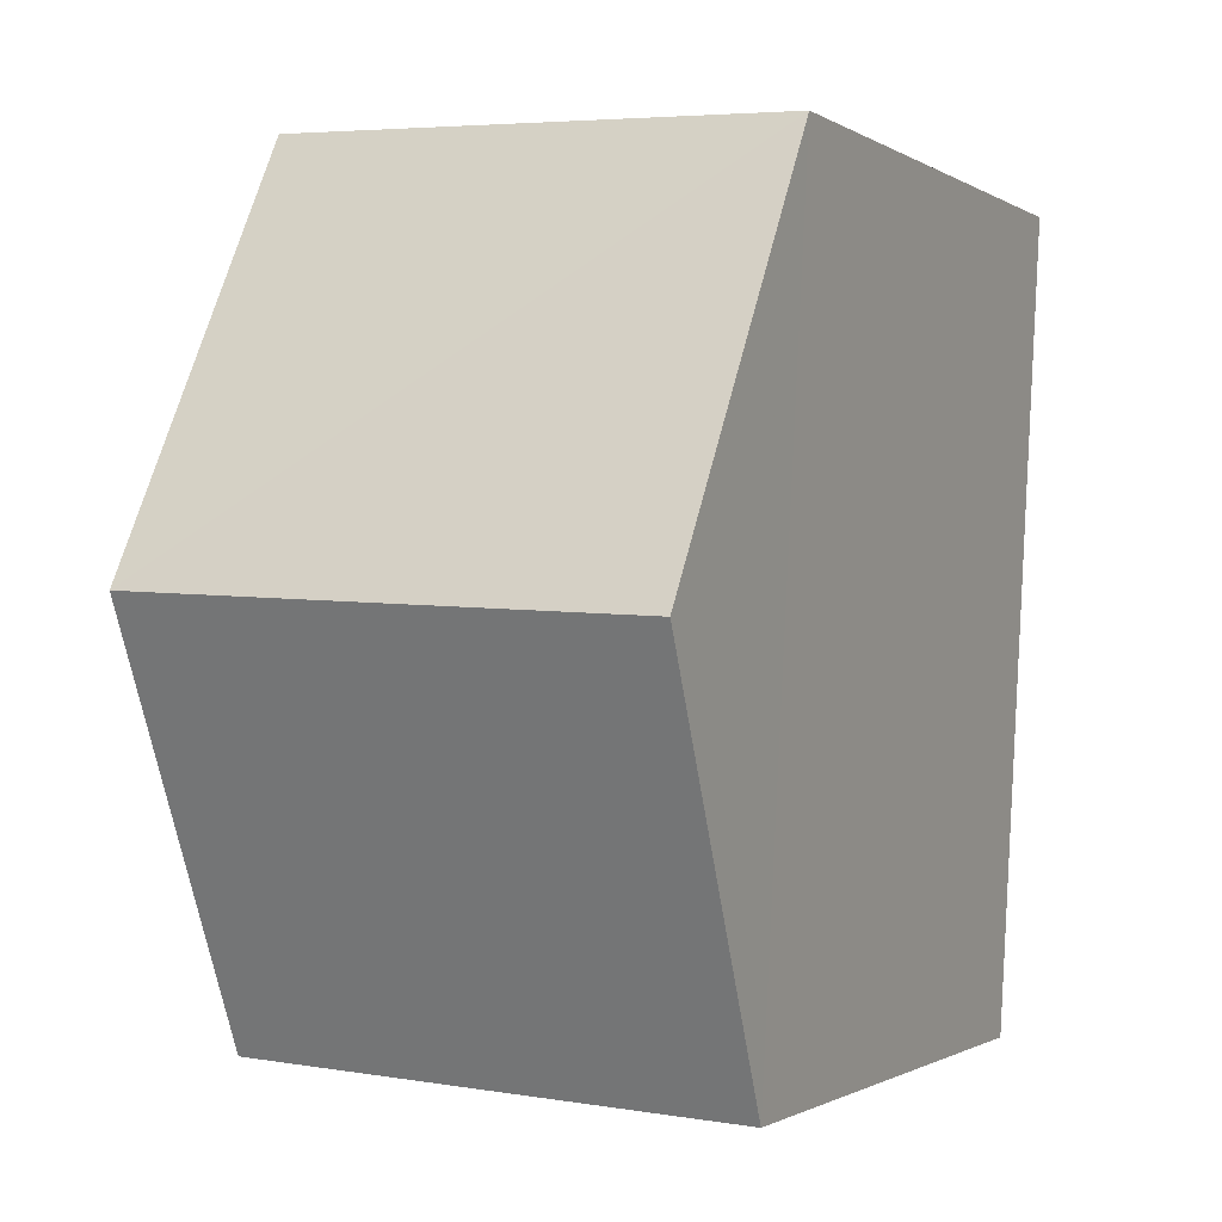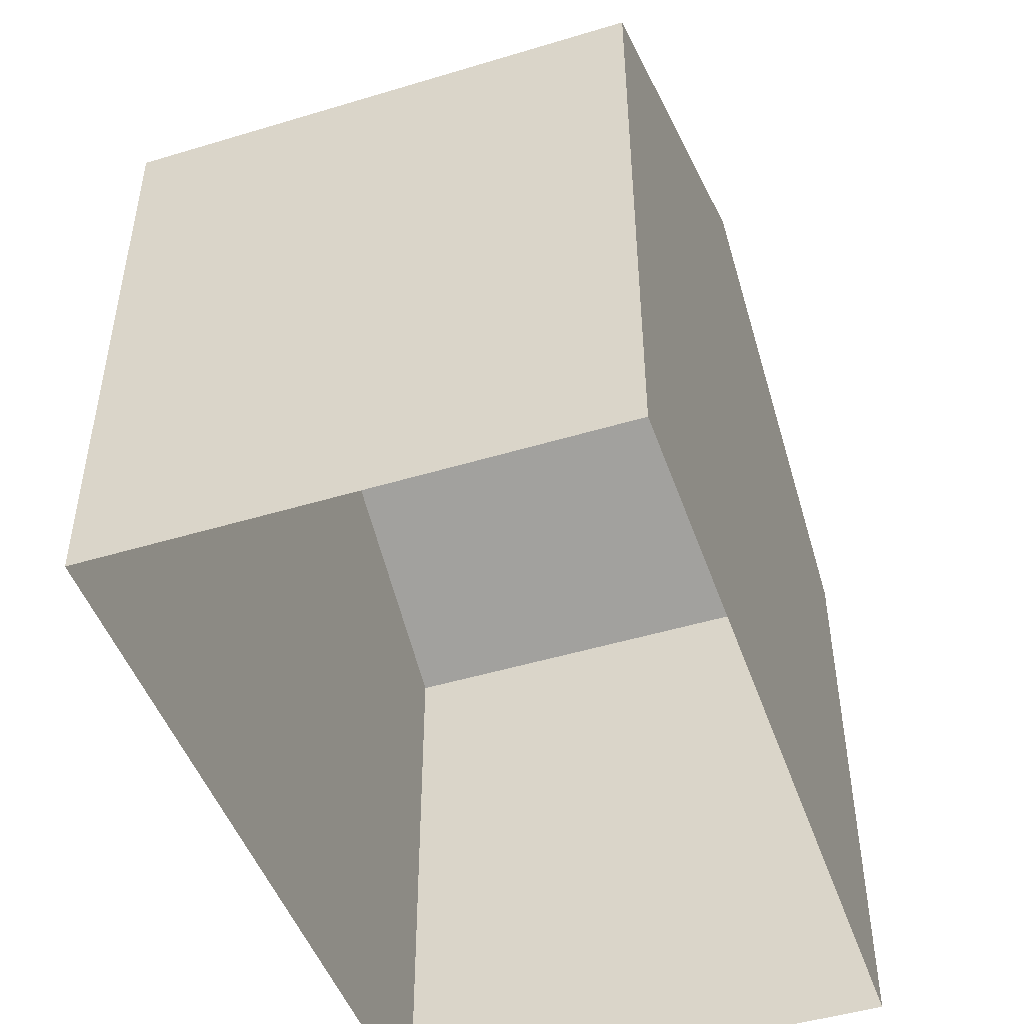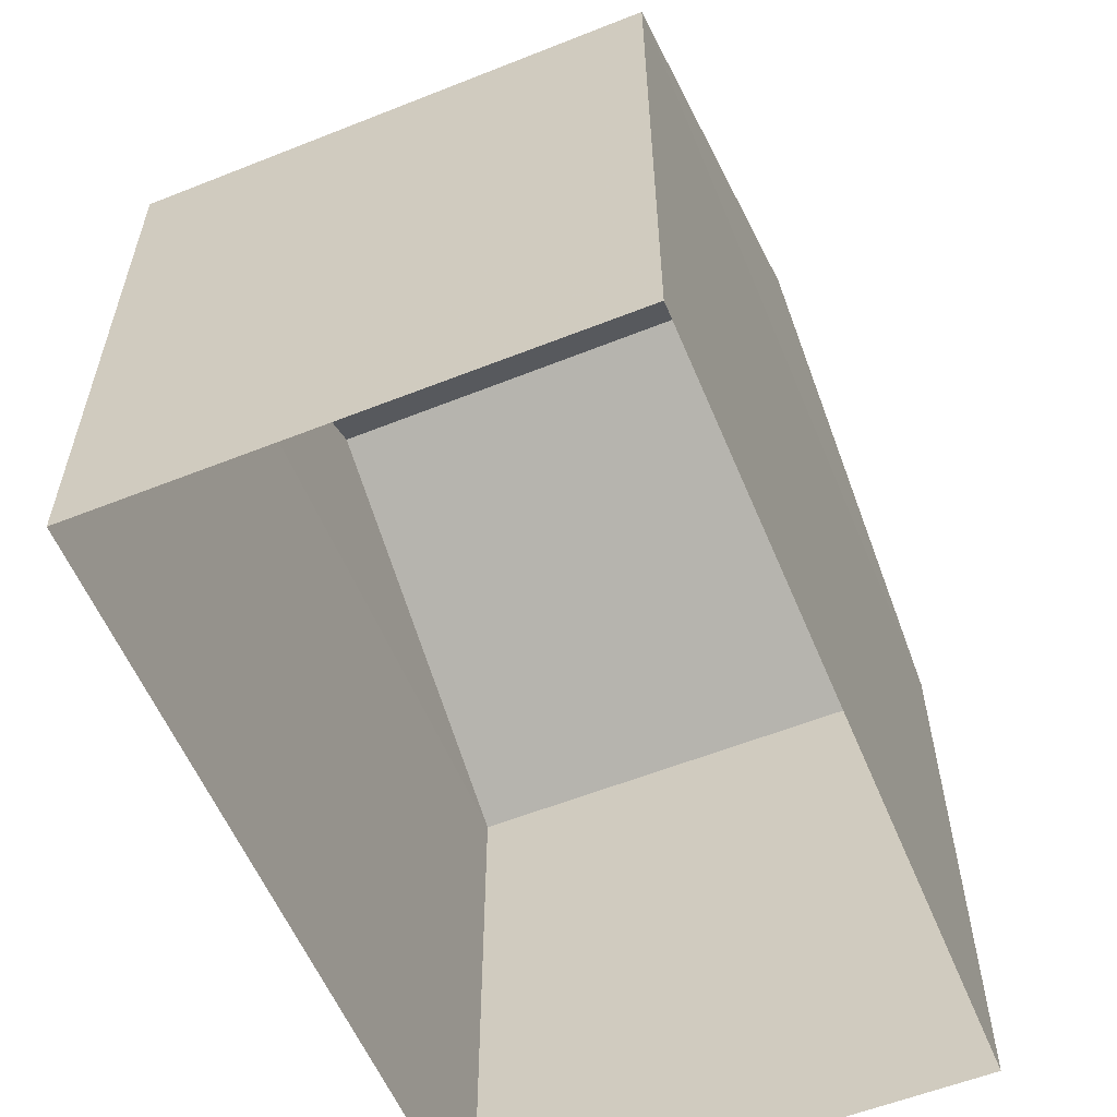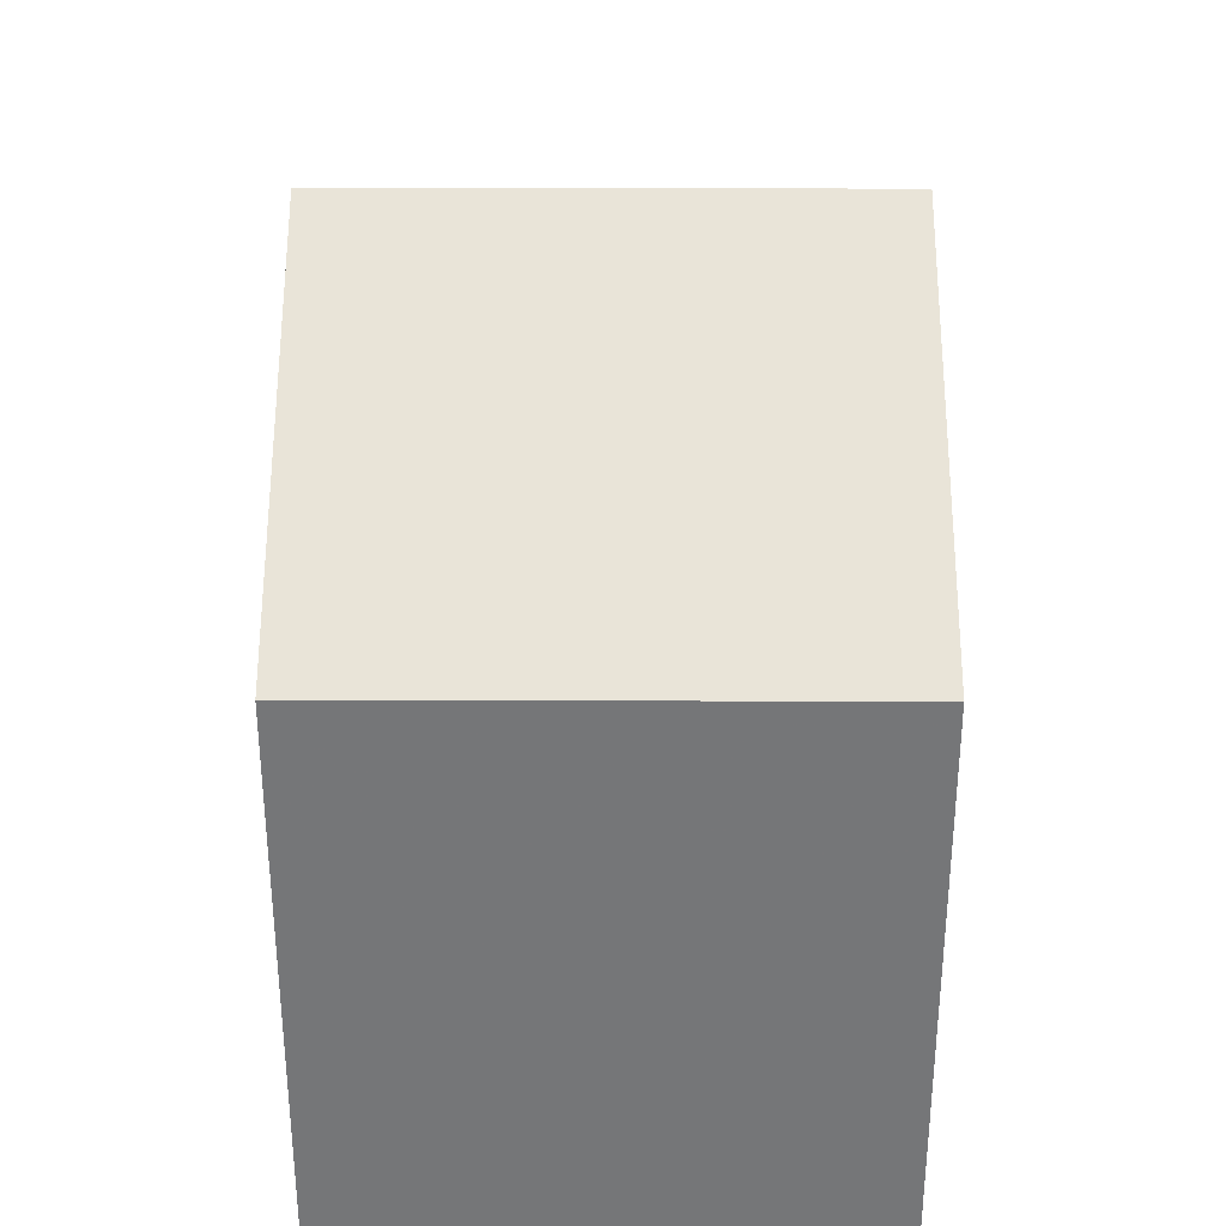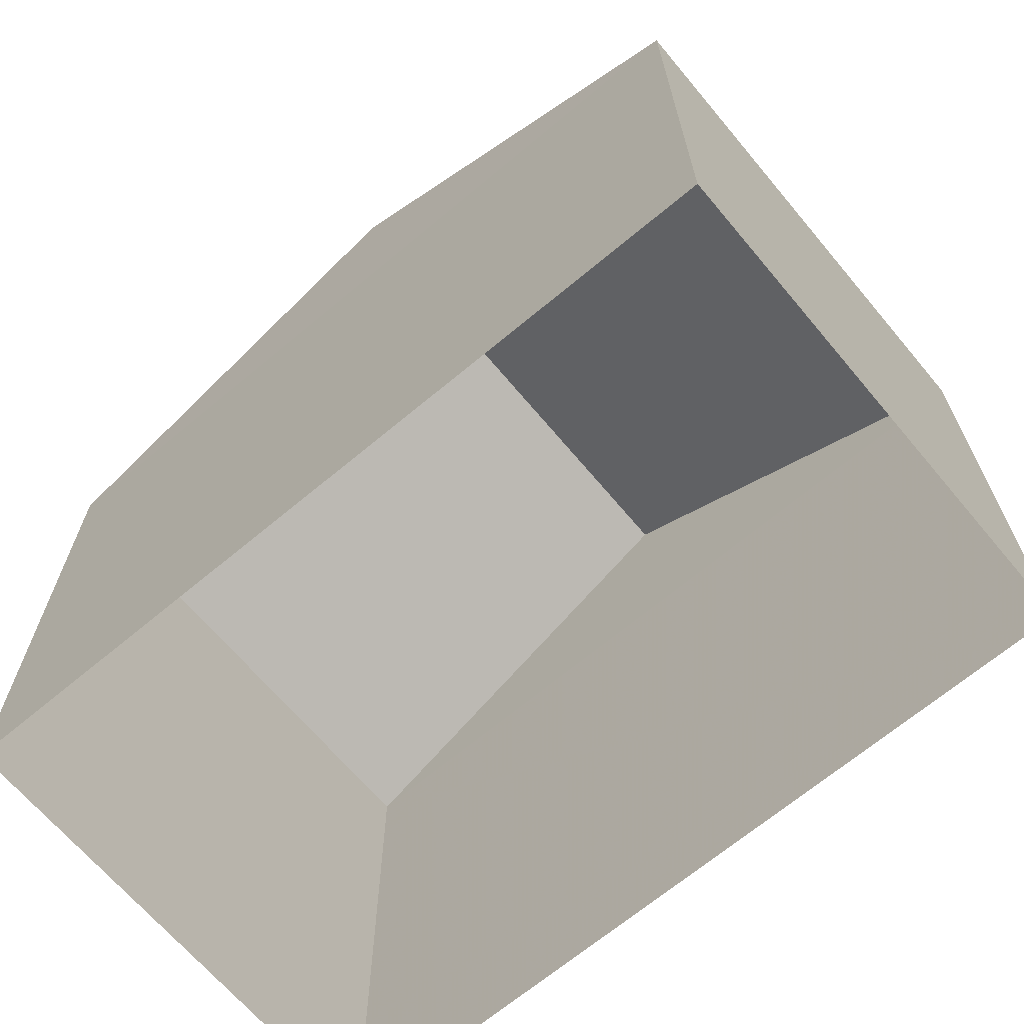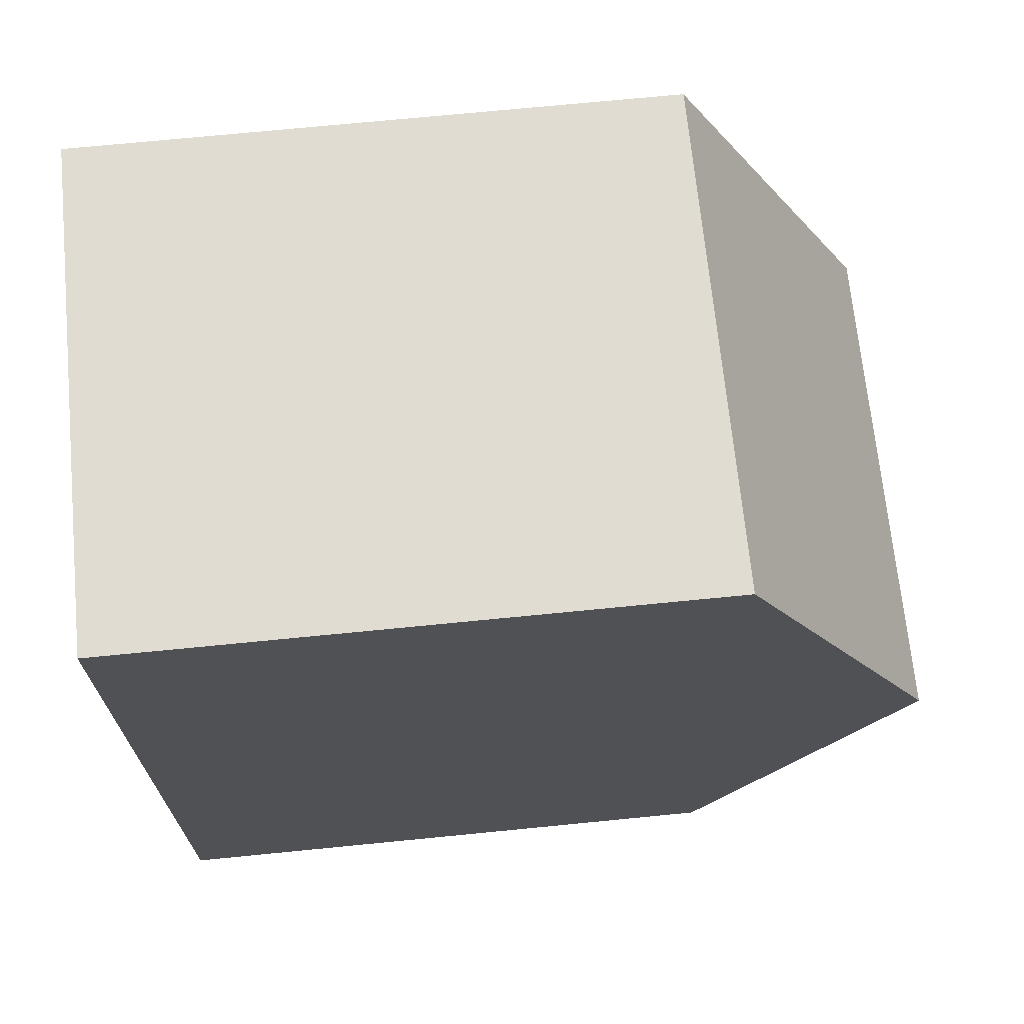
<metadata>
{"format":"obj","ext":"obj","renderer":"f3d","projection":"perspective","resolution":1024,"background":"white","views":[{"elev":-1.1,"azim":26.8,"up":"+Y"},{"elev":-47.7,"azim":-164.0,"up":"+Z"},{"elev":-57.9,"azim":-160.4,"up":"+Z"},{"elev":33.1,"azim":177.3,"up":"+Z"},{"elev":-67.6,"azim":127.2,"up":"+Z"},{"elev":72.0,"azim":-95.6,"up":"+Y"}]}
</metadata>
<code>
v -3.731e+05 -1.045e+05 25.78
v -3.731e+05 -1.045e+05 25.78
v -3.731e+05 -1.045e+05 25.78
v -3.731e+05 -1.045e+05 25.78
v -3.731e+05 -1.045e+05 32.65
v -3.731e+05 -1.045e+05 32.65
v -3.731e+05 -1.045e+05 35.1
v -3.731e+05 -1.045e+05 35.1
v -3.731e+05 -1.045e+05 32.65
v -3.731e+05 -1.045e+05 32.65
f 1 2 3
f 1 4 2
f 5 6 7
f 8 5 7
f 9 10 8
f 7 9 8
f 9 3 2
f 10 9 2
f 6 4 1
f 6 5 4
f 6 1 9
f 6 9 7
f 1 3 9
f 10 2 5
f 10 5 8
f 2 4 5

</code>
